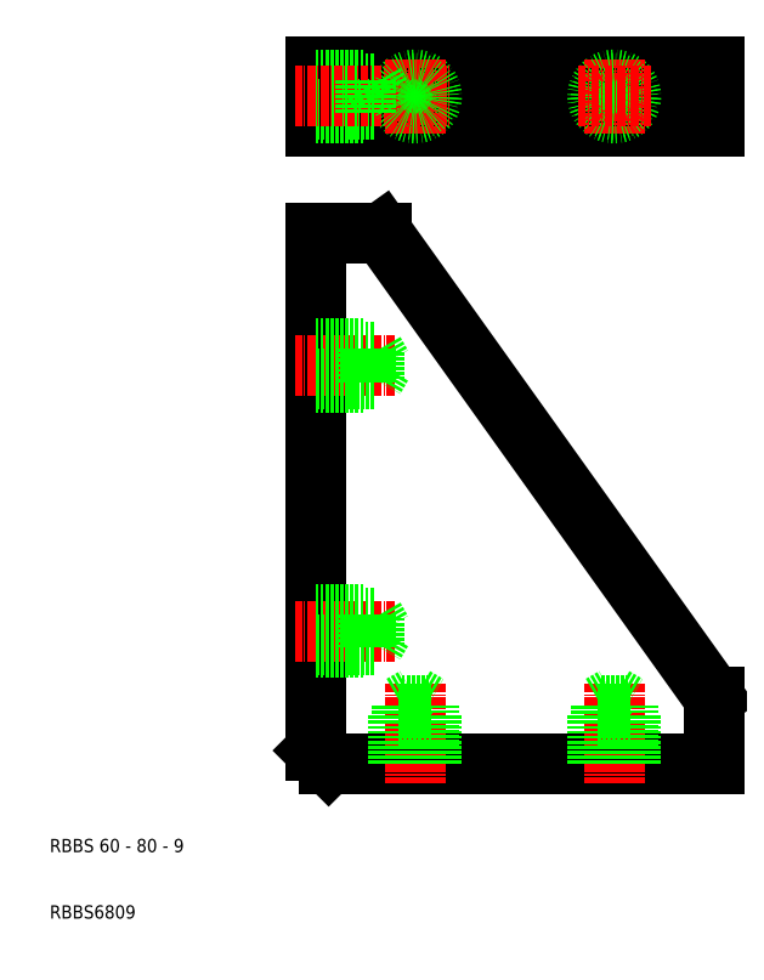
<metadata>
{"format":"dxf","ext":"dxf","renderer":"ezdxf+matplotlib","layout":"modelspace","background":"white","min_lineweight":24,"dpi":150}
</metadata>
<code>
0
SECTION
2
ENTITIES
0
LINE
8
0
10
61
20
114.3
30
0
11
111
21
44.31
31
0
0
LINE
8
0
10
53
20
34.31
30
0
11
111
21
34.31
31
0
0
LINE
8
0
10
51
20
114.3
30
0
11
51
21
36.31
31
0
0
LINE
8
CENTER
10
66
20
46.31
30
0
11
66
21
31.31
31
0
0
TEXT
8
0
10
11
20
21
30
0
40
2
1
RBBS 60 - 80 - 9
0
TEXT
8
0
10
11
20
11
30
0
40
2
1
RBBS6809
0
LINE
8
0
10
51
20
36.31
30
0
11
53
21
34.31
31
0
0
LINE
8
CENTER
10
63
20
54.31
30
0
11
48
21
54.31
31
0
0
LINE
8
CENTER
10
63
20
94.31
30
0
11
48
21
94.31
31
0
0
LINE
8
0
10
51
20
114.3
30
0
11
61
21
114.3
31
0
0
LINE
8
0
10
111
20
34.31
30
0
11
111
21
44.31
31
0
0
LINE
8
CENTER
10
96
20
46.31
30
0
11
96
21
31.31
31
0
0
LINE
8
0
10
51
20
139.3
30
0
11
111
21
139.3
31
0
0
LINE
8
0
10
111
20
130.3
30
0
11
51
21
130.3
31
0
0
LINE
8
0
10
51
20
139.3
30
0
11
51
21
130.3
31
0
0
LINE
8
0
10
61
20
139.3
30
0
11
61
21
130.3
31
0
0
CIRCLE
8
0
10
66
20
134.8
30
0
40
2.5
0
LINE
8
0
10
61
20
134.8
30
0
11
59.85
21
132.8
31
0
0
LINE
8
0
10
59.85
20
136.8
30
0
11
59.85
21
132.8
31
0
0
LINE
8
CENTER
10
66
20
140.3
30
0
11
66
21
129.3
31
0
0
LINE
8
0
10
51
20
132.3
30
0
11
58.5
21
132.3
31
0
0
LINE
8
0
10
59.85
20
132.8
30
0
11
51
21
132.8
31
0
0
LINE
8
CENTER
10
61.5
20
134.8
30
0
11
71.5
21
134.8
31
0
0
LINE
8
0
10
51
20
137.3
30
0
11
58.5
21
137.3
31
0
0
LINE
8
0
10
51
20
136.8
30
0
11
59.85
21
136.8
31
0
0
LINE
8
CENTER
10
63
20
134.8
30
0
11
48
21
134.8
31
0
0
LINE
8
0
10
59.85
20
136.8
30
0
11
61
21
134.8
31
0
0
LINE
8
0
10
58.5
20
137.3
30
0
11
58.5
21
132.3
31
0
0
CIRCLE
8
0
10
66
20
134.8
30
0
40
2
0
LINE
8
0
10
111
20
139.3
30
0
11
111
21
130.3
31
0
0
CIRCLE
8
0
10
96
20
134.8
30
0
40
2.5
0
LINE
8
CENTER
10
96
20
140.3
30
0
11
96
21
129.3
31
0
0
CIRCLE
8
0
10
96
20
134.8
30
0
40
2
0
LINE
8
CENTER
10
90.5
20
134.8
30
0
11
101.5
21
134.8
31
0
0
LINE
8
0
10
59.85
20
92.31
30
0
11
51
21
92.31
31
0
0
LINE
8
0
10
51
20
96.31
30
0
11
59.85
21
96.31
31
0
0
LINE
8
0
10
51
20
96.81
30
0
11
58.5
21
96.81
31
0
0
LINE
8
0
10
51
20
91.81
30
0
11
58.5
21
91.81
31
0
0
LINE
8
0
10
61
20
94.31
30
0
11
59.85
21
92.31
31
0
0
LINE
8
0
10
59.85
20
96.31
30
0
11
59.85
21
92.31
31
0
0
LINE
8
0
10
58.5
20
96.81
30
0
11
58.5
21
91.81
31
0
0
LINE
8
0
10
59.85
20
96.31
30
0
11
61
21
94.31
31
0
0
LINE
8
0
10
59.85
20
52.31
30
0
11
51
21
52.31
31
0
0
LINE
8
0
10
51
20
56.31
30
0
11
59.85
21
56.31
31
0
0
LINE
8
0
10
51
20
56.81
30
0
11
58.5
21
56.81
31
0
0
LINE
8
0
10
51
20
51.81
30
0
11
58.5
21
51.81
31
0
0
LINE
8
0
10
61
20
54.31
30
0
11
59.85
21
52.31
31
0
0
LINE
8
0
10
59.85
20
56.31
30
0
11
59.85
21
52.31
31
0
0
LINE
8
0
10
58.5
20
56.81
30
0
11
58.5
21
51.81
31
0
0
LINE
8
0
10
59.85
20
56.31
30
0
11
61
21
54.31
31
0
0
LINE
8
0
10
68
20
43.15
30
0
11
68
21
34.31
31
0
0
LINE
8
0
10
64
20
34.31
30
0
11
64
21
43.15
31
0
0
LINE
8
0
10
63.5
20
34.31
30
0
11
63.5
21
41.81
31
0
0
LINE
8
0
10
68.5
20
34.31
30
0
11
68.5
21
41.81
31
0
0
LINE
8
0
10
66
20
44.31
30
0
11
68
21
43.15
31
0
0
LINE
8
0
10
64
20
43.15
30
0
11
68
21
43.15
31
0
0
LINE
8
0
10
63.5
20
41.81
30
0
11
68.5
21
41.81
31
0
0
LINE
8
0
10
64
20
43.15
30
0
11
66
21
44.31
31
0
0
LINE
8
0
10
98
20
43.15
30
0
11
98
21
34.31
31
0
0
LINE
8
0
10
94
20
34.31
30
0
11
94
21
43.15
31
0
0
LINE
8
0
10
93.5
20
34.31
30
0
11
93.5
21
41.81
31
0
0
LINE
8
0
10
98.5
20
34.31
30
0
11
98.5
21
41.81
31
0
0
LINE
8
0
10
96
20
44.31
30
0
11
98
21
43.15
31
0
0
LINE
8
0
10
94
20
43.15
30
0
11
98
21
43.15
31
0
0
LINE
8
0
10
93.5
20
41.81
30
0
11
98.5
21
41.81
31
0
0
LINE
8
0
10
94
20
43.15
30
0
11
96
21
44.31
31
0
0
ENDSEC
0
EOF

</code>
